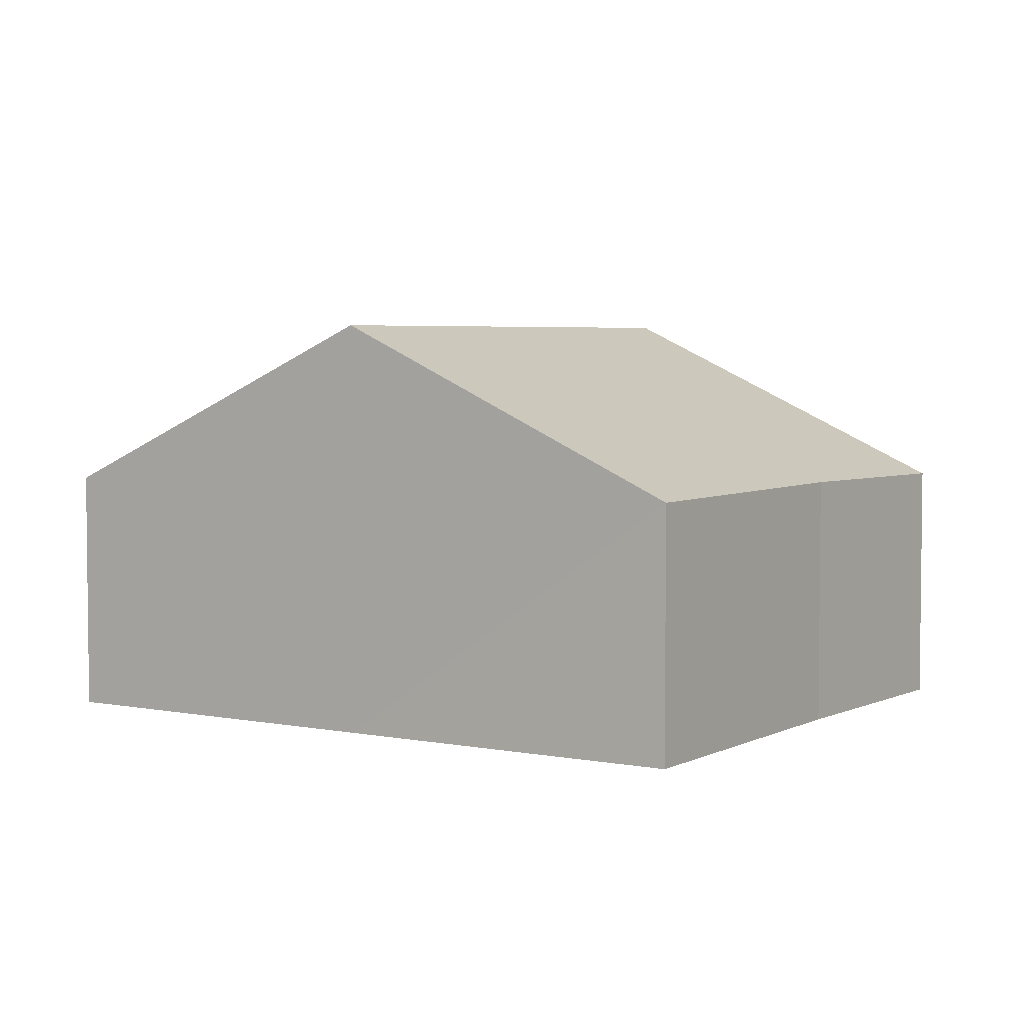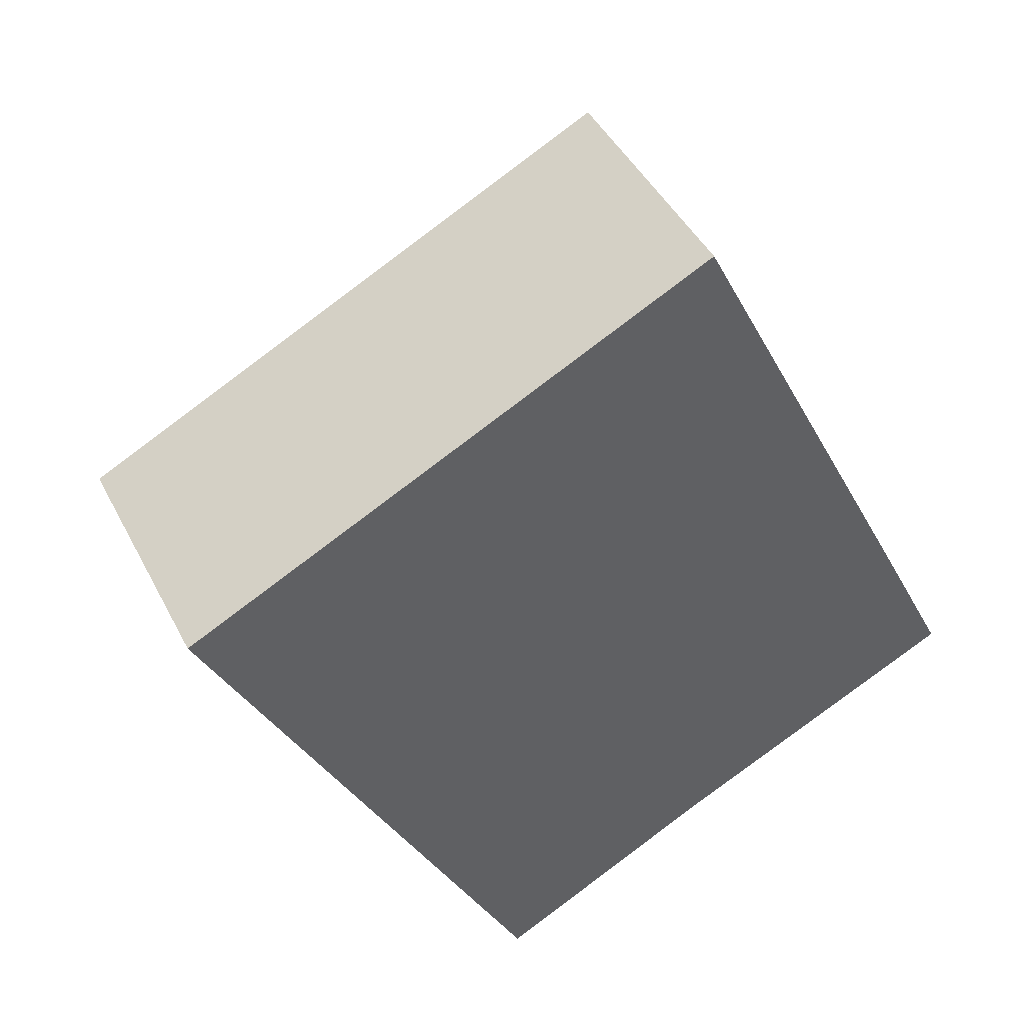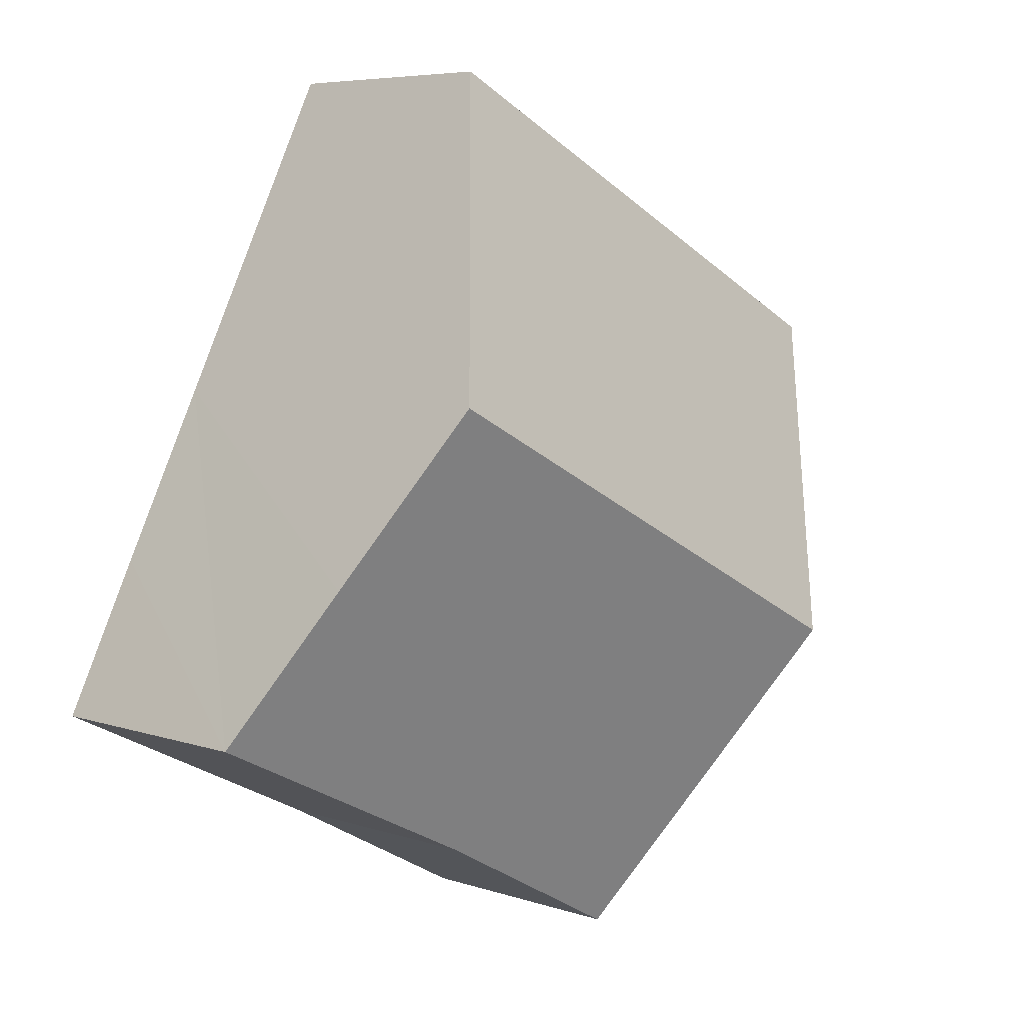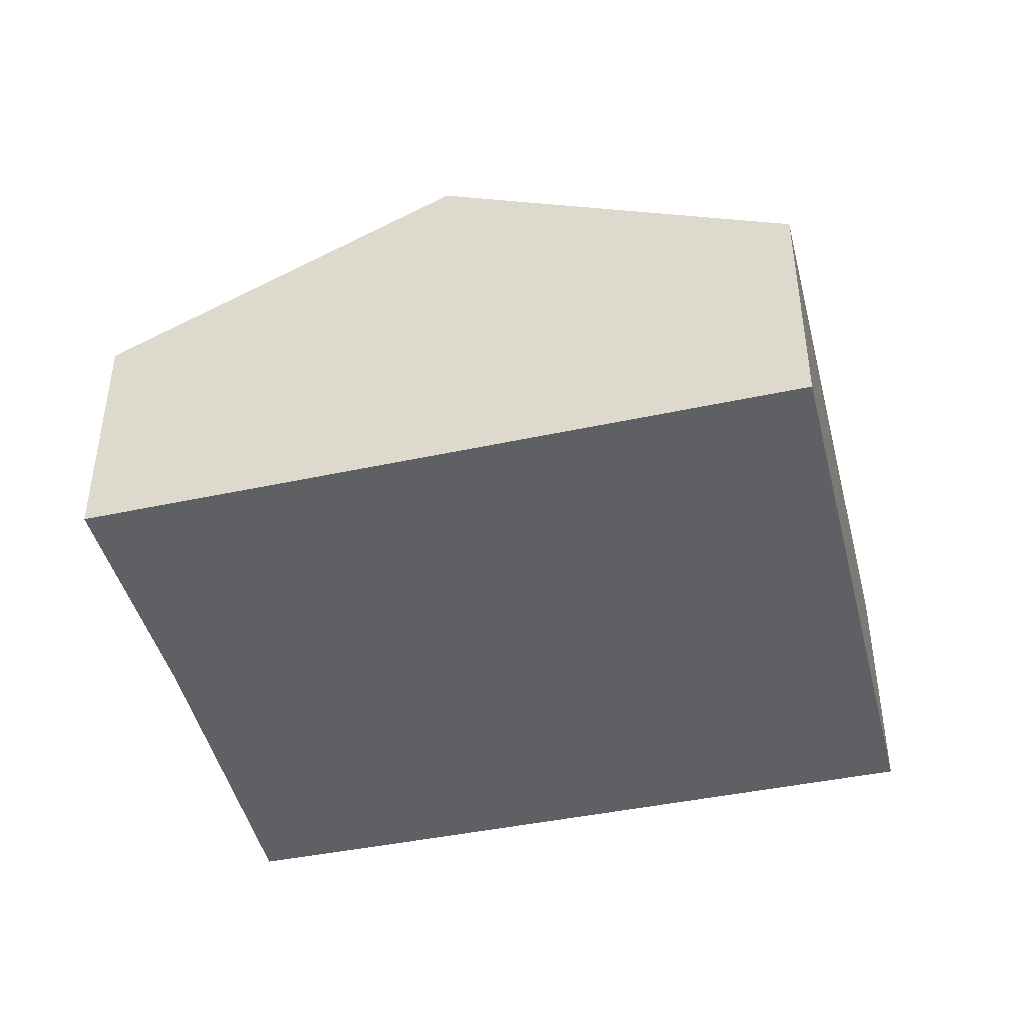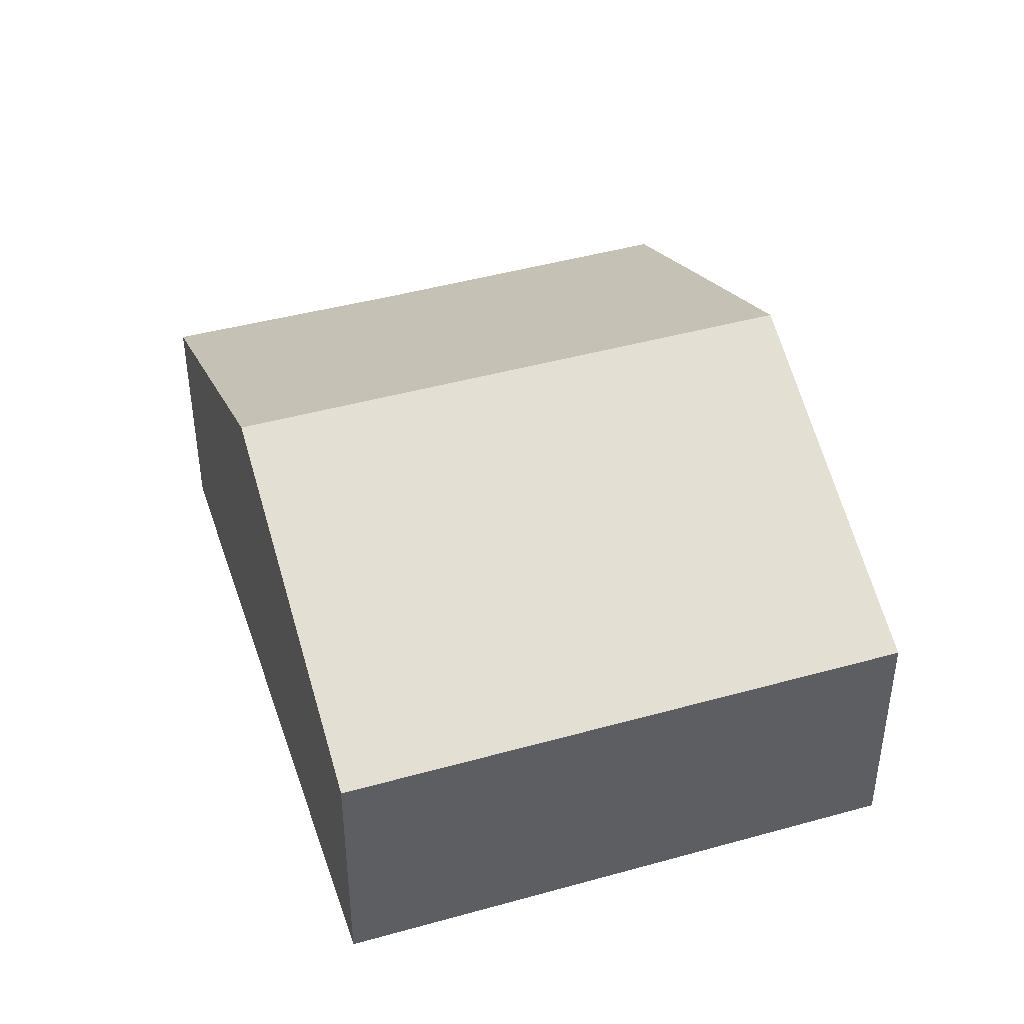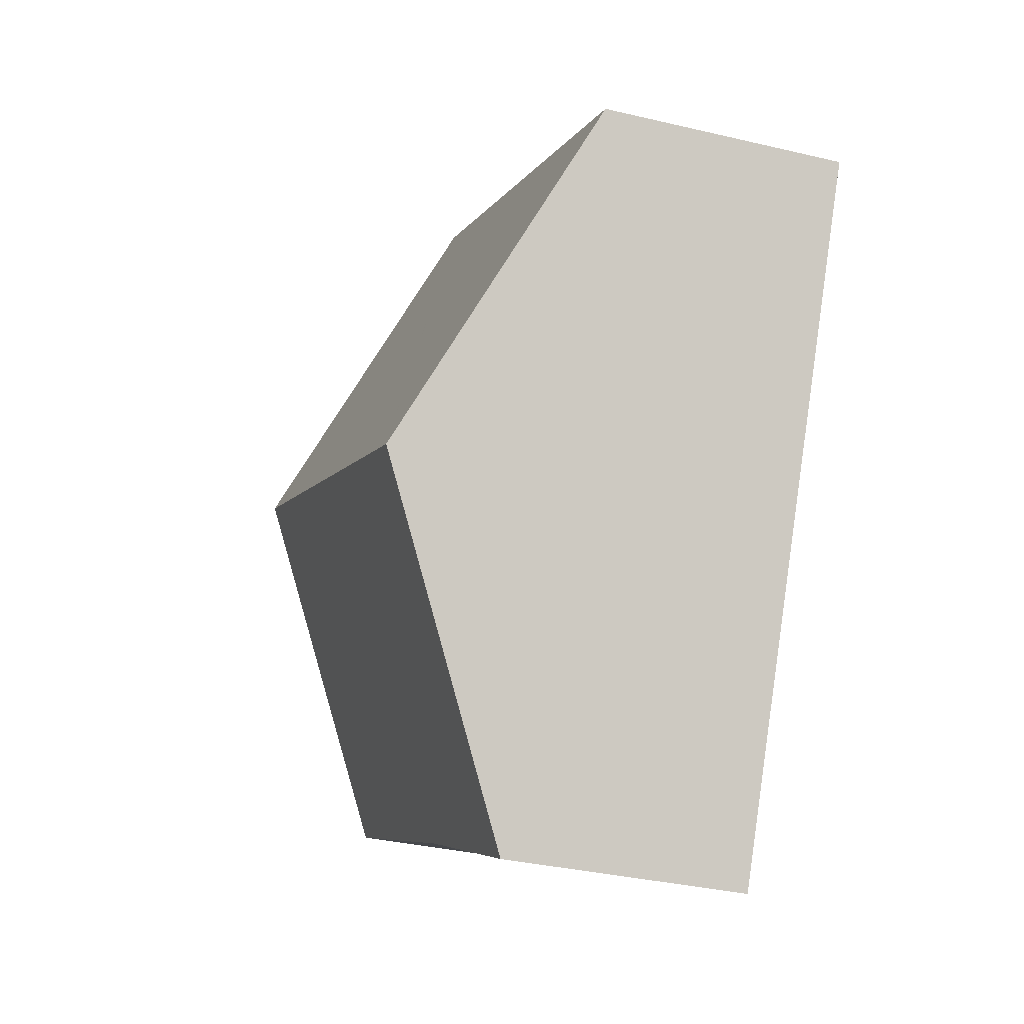
<metadata>
{"format":"obj","ext":"obj","renderer":"f3d","projection":"perspective","resolution":1024,"background":"white","views":[{"elev":4.3,"azim":96.5,"up":"+Y"},{"elev":44.3,"azim":-25.8,"up":"+Z"},{"elev":6.2,"azim":134.8,"up":"+Z"},{"elev":-45.2,"azim":-103.2,"up":"+Y"},{"elev":43.9,"azim":-45.2,"up":"+Y"},{"elev":-34.2,"azim":-107.8,"up":"+Z"}]}
</metadata>
<code>
v  3.364 8.354 -6.546
v  11.24 5.609 4.255
v  13.95 8.354 -1.149
v  10.65 5.011 5.432
v  10.64 5.011 5.426
v  0 5.011 3.068e-16
v  15.69 6.589 -4.625
v  17.22 5.025 -7.709
v  11.19 5.061 -10.7
v  7.063 5.01 -12.93
v  6.733 5.006 -13.1
v  10.65 -3.326e-16 5.432
v  11.24 -2.605e-16 4.255
v  13.95 7.036e-17 -1.149
v  15.69 2.832e-16 -4.625
v  17.22 4.72e-16 -7.709
v  11.19 6.549e-16 -10.7
v  6.733 8.023e-16 -13.1
v  7.063 7.914e-16 -12.93
v  3.364 4.008e-16 -6.546
v  0 0 0
v  10.64 -3.322e-16 5.426
g defaultobject
f 1 2 3
f 2 1 4
f 4 1 5
f 5 1 6
f 7 1 3
f 1 7 8
f 1 8 9
f 1 9 10
f 1 10 11
f 12 2 4
f 2 12 3
f 3 12 13
f 3 13 14
f 3 14 7
f 7 14 8
f 8 14 15
f 8 15 16
f 8 17 9
f 17 8 16
f 17 10 9
f 10 17 11
f 11 17 18
f 18 17 19
f 18 1 11
f 1 18 20
f 1 20 6
f 6 20 21
f 5 12 4
f 12 5 6
f 12 6 22
f 22 6 21
f 15 17 16
f 17 15 14
f 17 14 13
f 17 13 19
f 19 13 12
f 19 12 22
f 19 22 21
f 19 21 20
f 19 20 18

</code>
